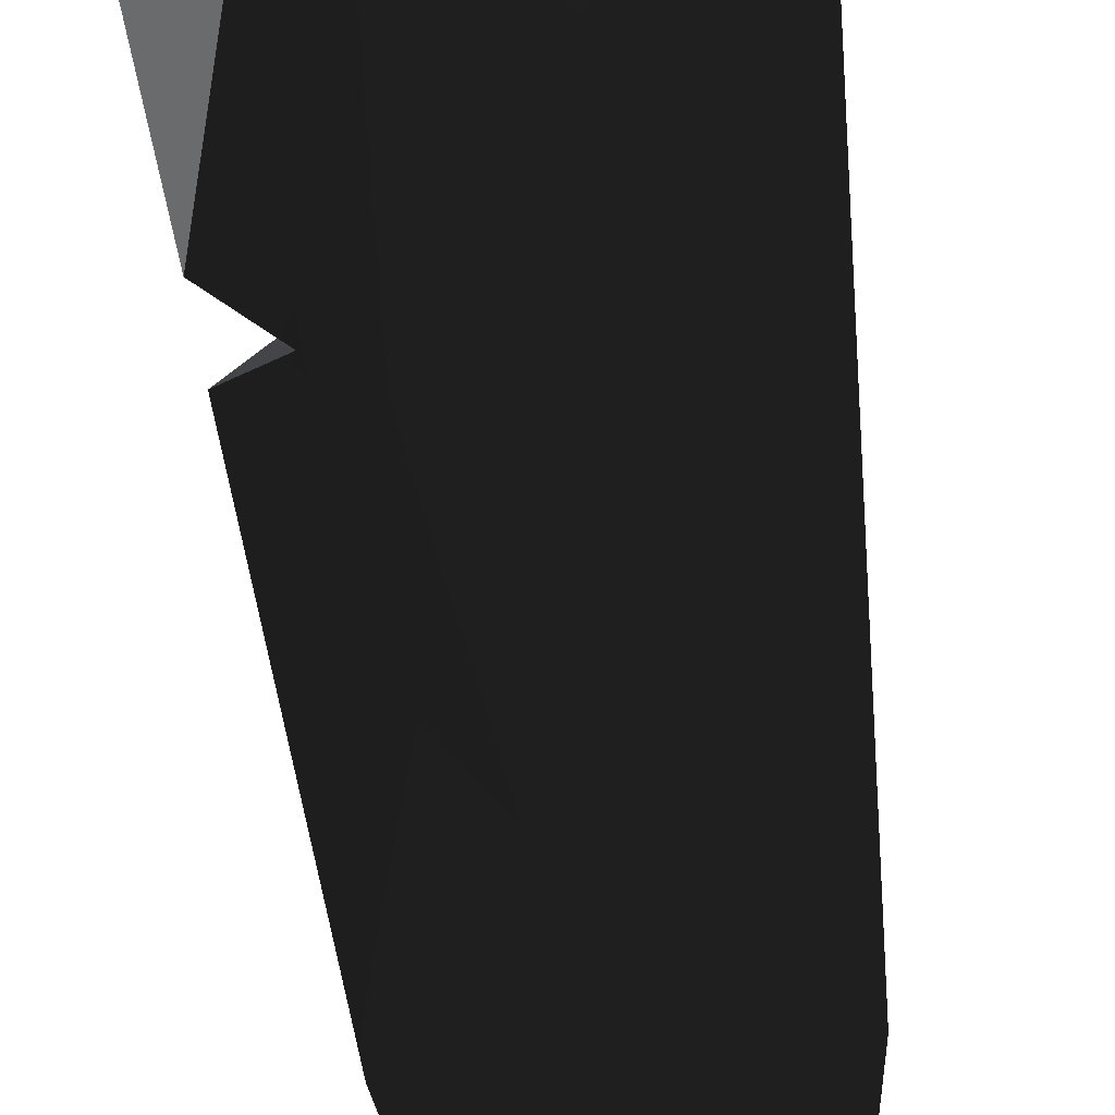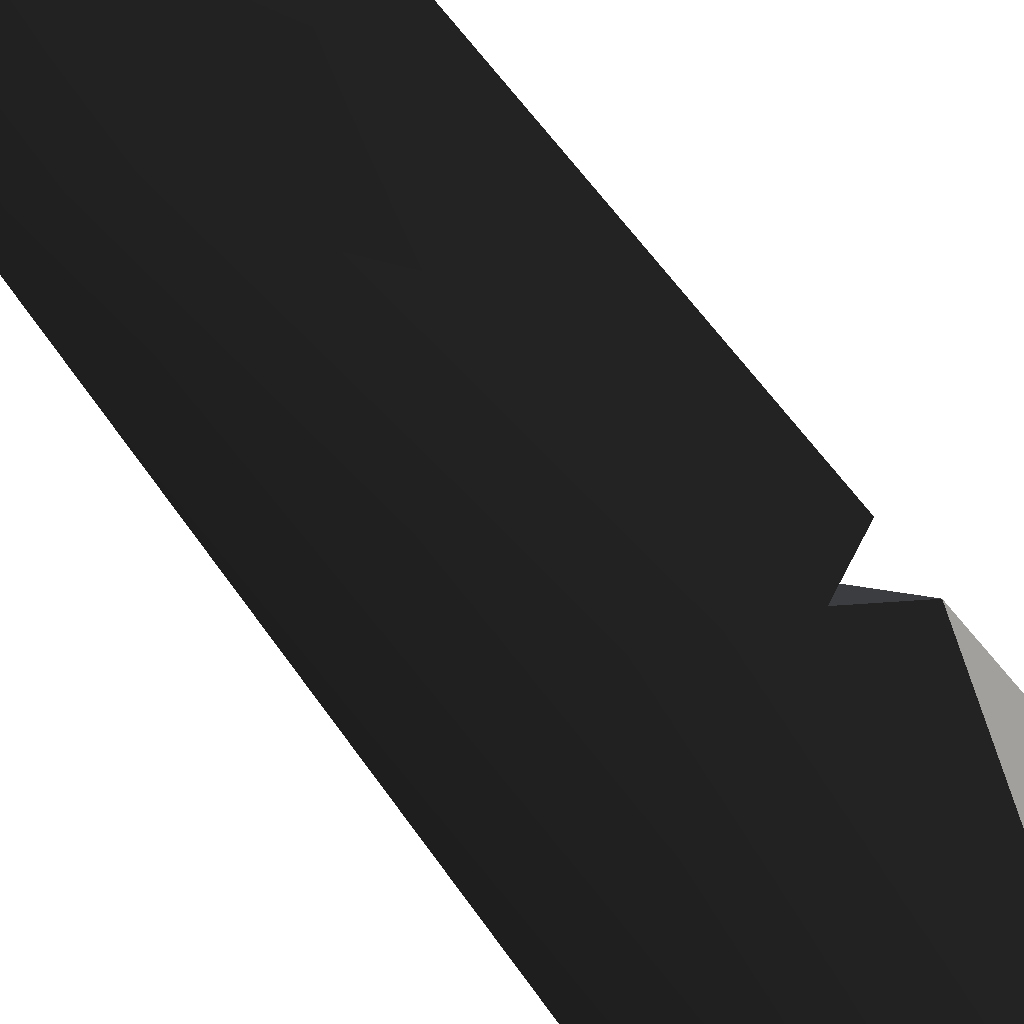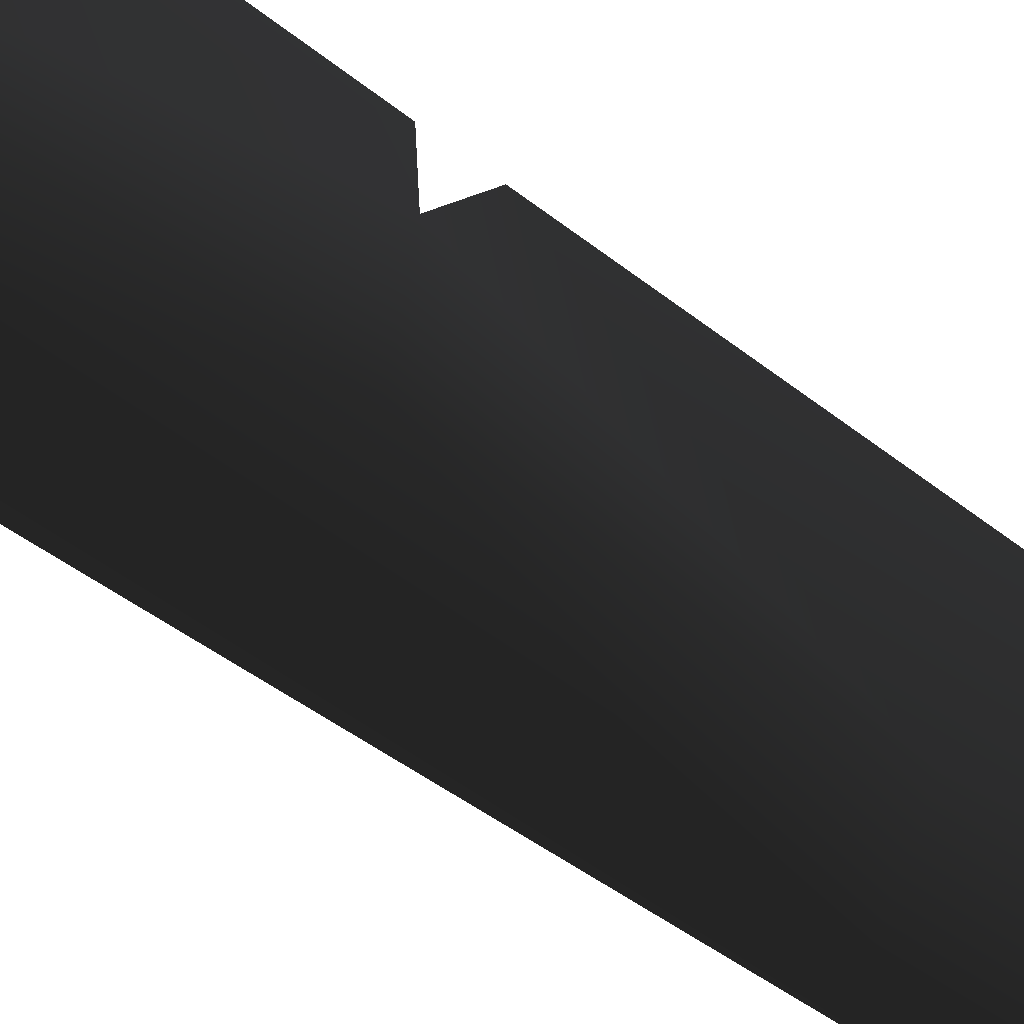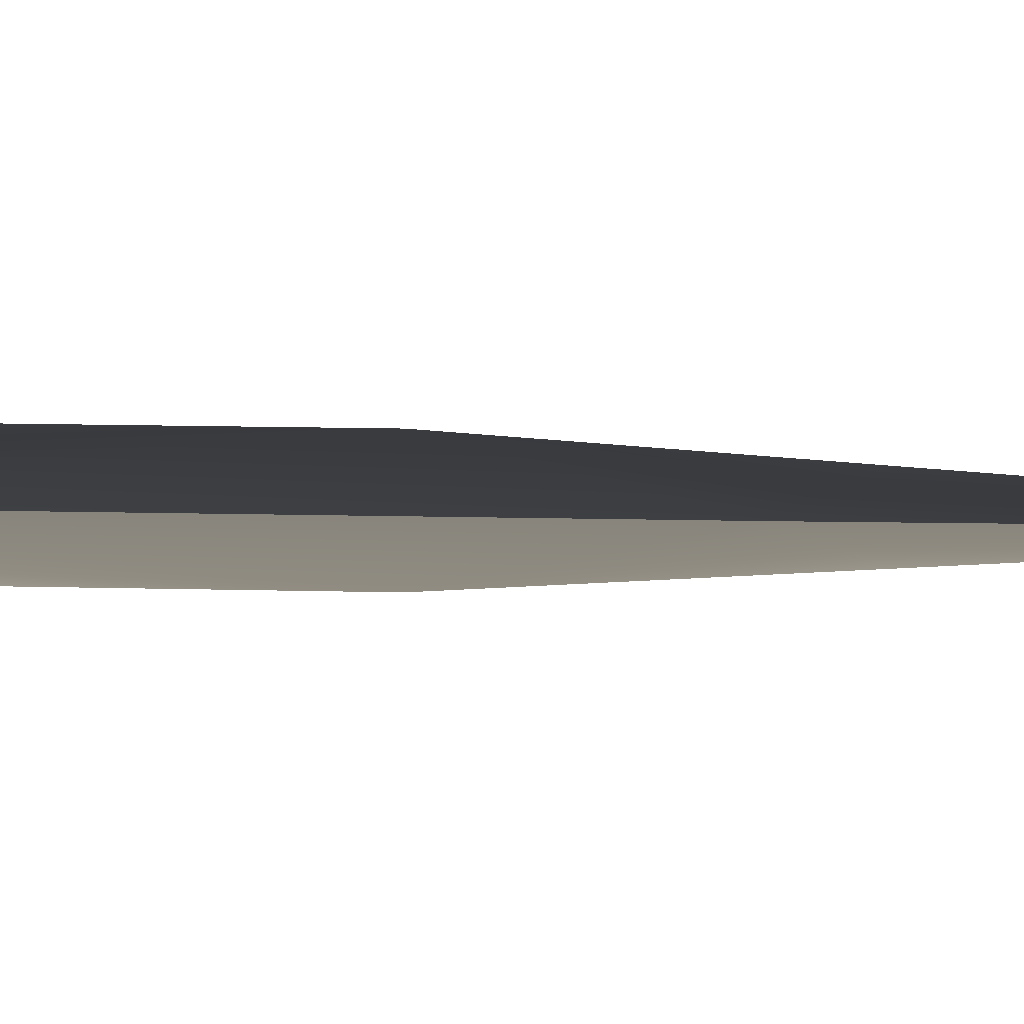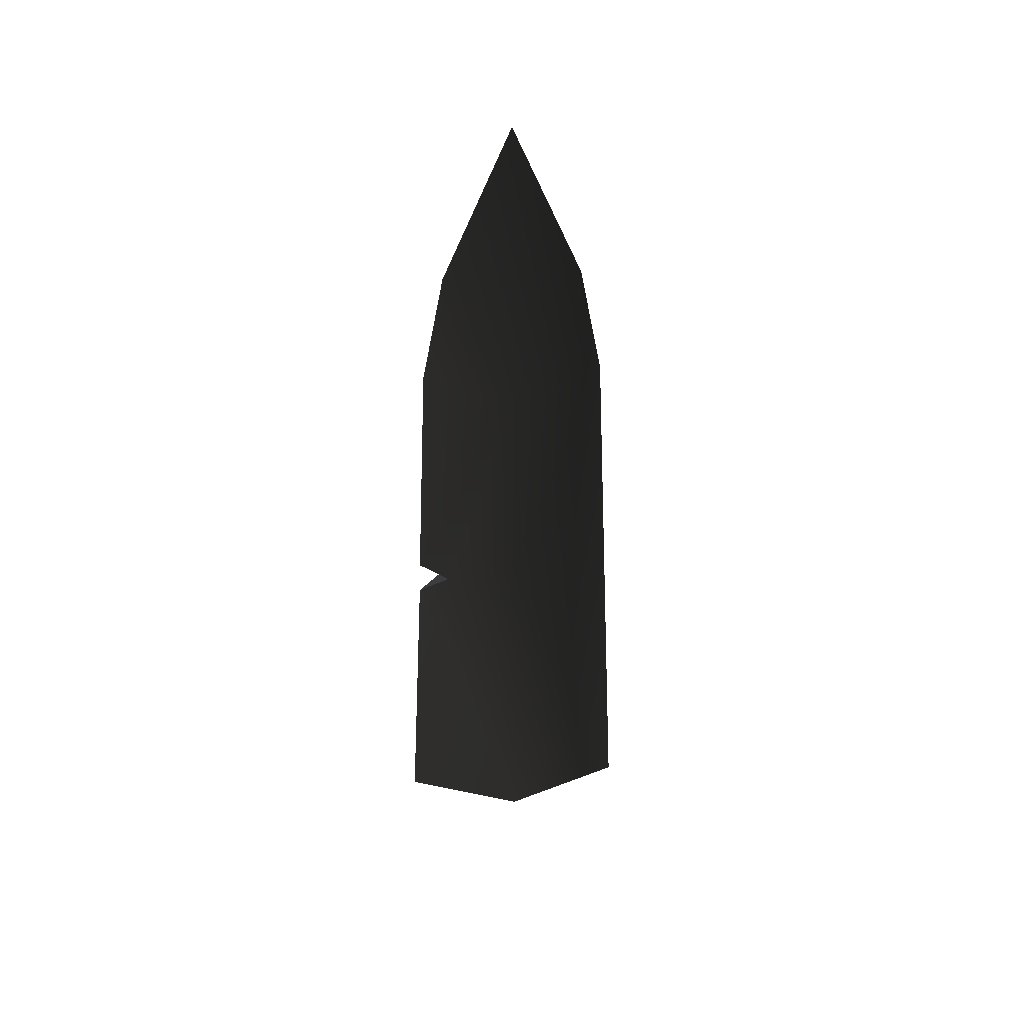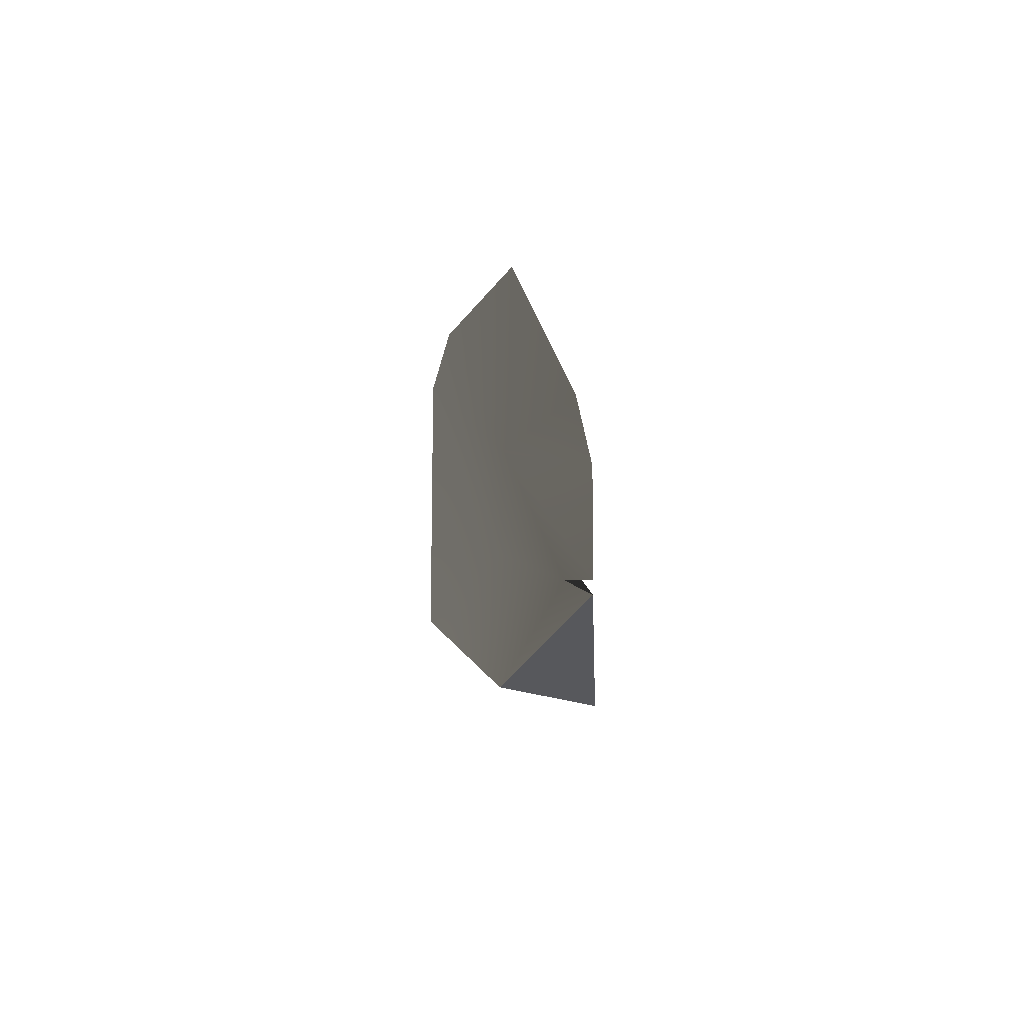
<metadata>
{"format":"obj","ext":"obj","renderer":"f3d","projection":"perspective","resolution":1024,"background":"white","views":[{"elev":-58.5,"azim":-173.3,"up":"+Y"},{"elev":-62.1,"azim":35.2,"up":"+Y"},{"elev":67.9,"azim":-54.9,"up":"+Y"},{"elev":0.8,"azim":-45.2,"up":"+Y"},{"elev":45.6,"azim":174.7,"up":"+Z"},{"elev":65.2,"azim":28.6,"up":"+Z"}]}
</metadata>
<code>
g sword_basic_002_blade
v 0.1849 -0.001459 0.1662
v 0.1555 -0.001459 0.706
v 0 -0.05131 0.1481
v 0.1073 -0.015 0.7437
v 0.1555 -0.001459 0.706
v 0.1073 0.01208 0.7437
v 0.1073 0.01208 0.7437
v 0.1532 -0.001459 0.7674
v 0.1073 -0.015 0.7437
v 0 -0.05131 0.1481
v 0 -0.04516 0.798
v -0.1849 -0.001459 0.1662
v -0.133 -0.001459 1.178
v 0 -0.02656 1.144
v -0.09932 -0.001459 1.362
v 0 -0.001459 1.61
v 0.09932 -0.001459 1.362
v 0 -0.001459 1.61
v 0 -0.02656 1.144
v 0.133 -0.001459 1.178
v 0.1532 -0.001459 0.7674
v 0.1073 -0.015 0.7437
v 0 -0.04516 0.798
v 0 -0.05131 0.1481
v 0.1555 -0.001459 0.706
v 0.1555 -0.001459 0.706
v 0.1849 -0.001459 0.1662
v 0 0.04839 0.1481
v 0.1073 0.01208 0.7437
v 0 0.04224 0.798
v 0 0.02364 1.144
v 0.1532 -0.001459 0.7674
v 0.133 -0.001459 1.178
v 0.09932 -0.001459 1.362
v 0 -0.001459 1.61
v 0 0.04224 0.798
v 0 0.04839 0.1481
v -0.1849 -0.001459 0.1662
v -0.133 -0.001459 1.178
v 0 0.02364 1.144
v -0.09932 -0.001459 1.362
v 0 -0.001459 1.61
g sword_basic_002_blade_0
f 3 2 1
f 6 5 4
f 9 8 7
f 12 11 10
f 11 12 13
f 13 14 11
f 14 13 15
f 15 16 14
f 19 18 17
f 19 17 20
f 19 20 21
f 22 19 21
f 19 22 23
f 24 23 22
f 24 22 25
f 28 27 26
f 29 28 26
f 28 29 30
f 29 31 30
f 29 32 31
f 31 32 33
f 31 33 34
f 31 34 35
f 38 37 36
f 36 39 38
f 39 36 40
f 40 41 39
f 41 40 42

</code>
